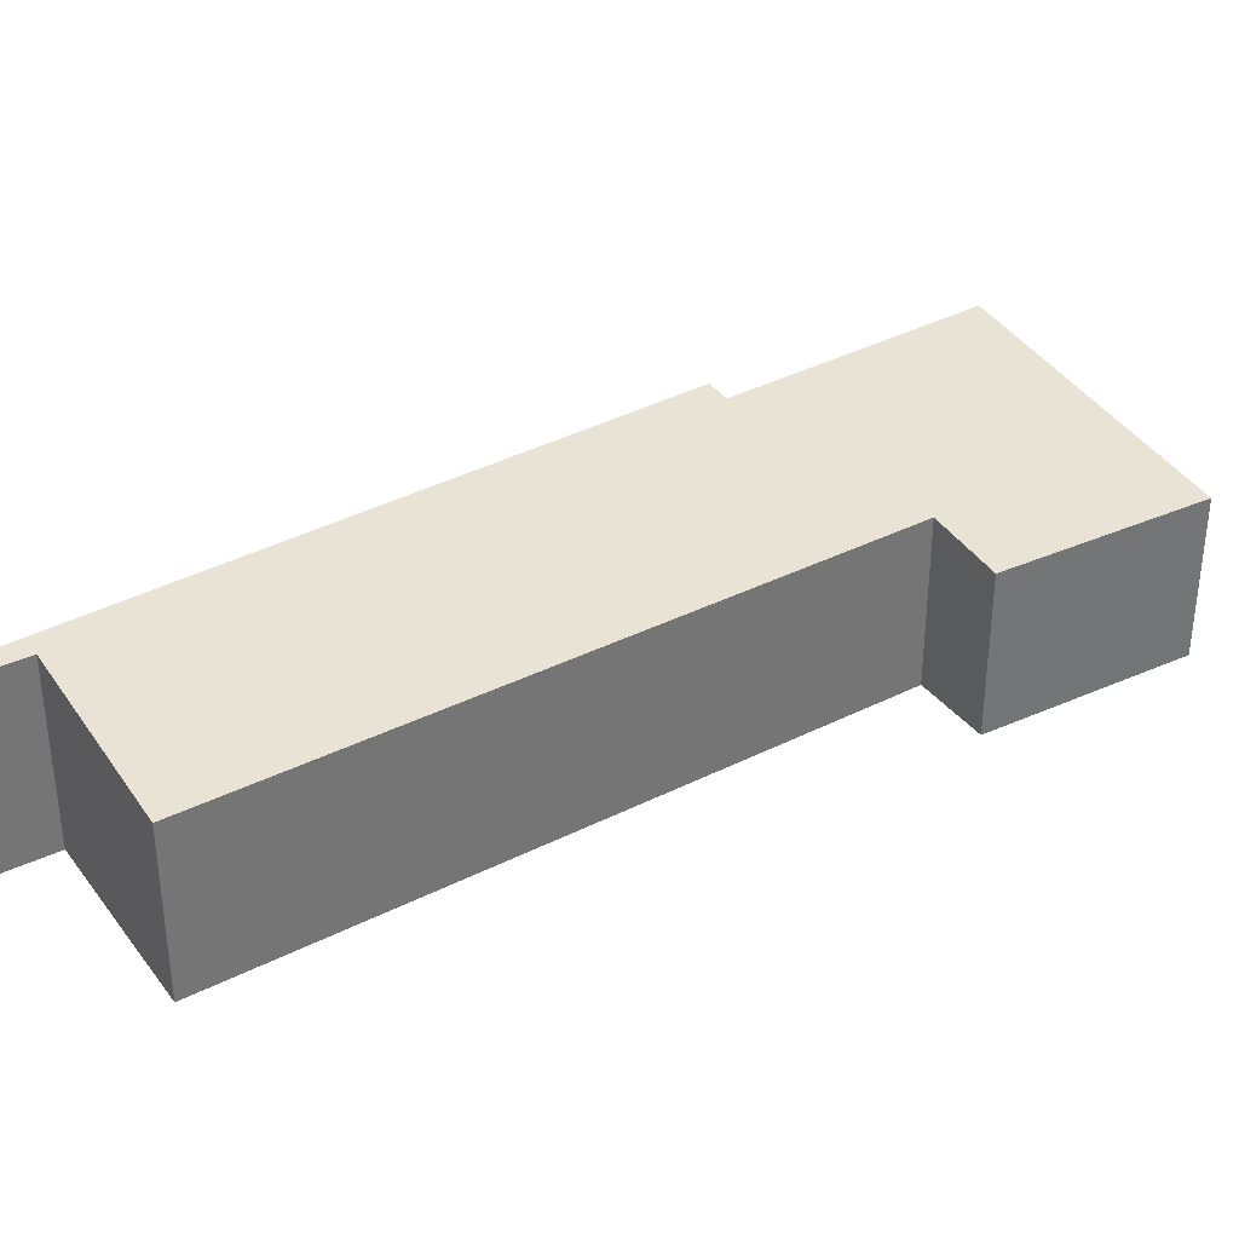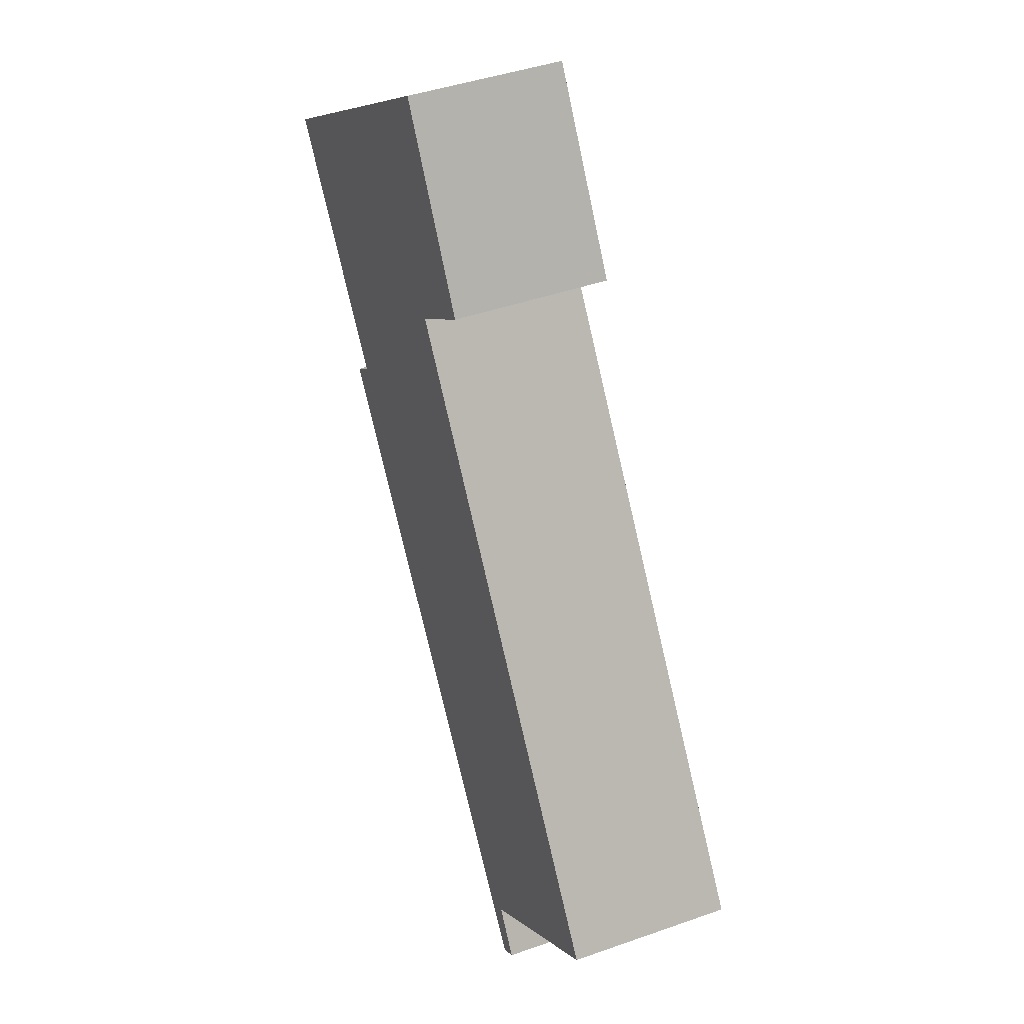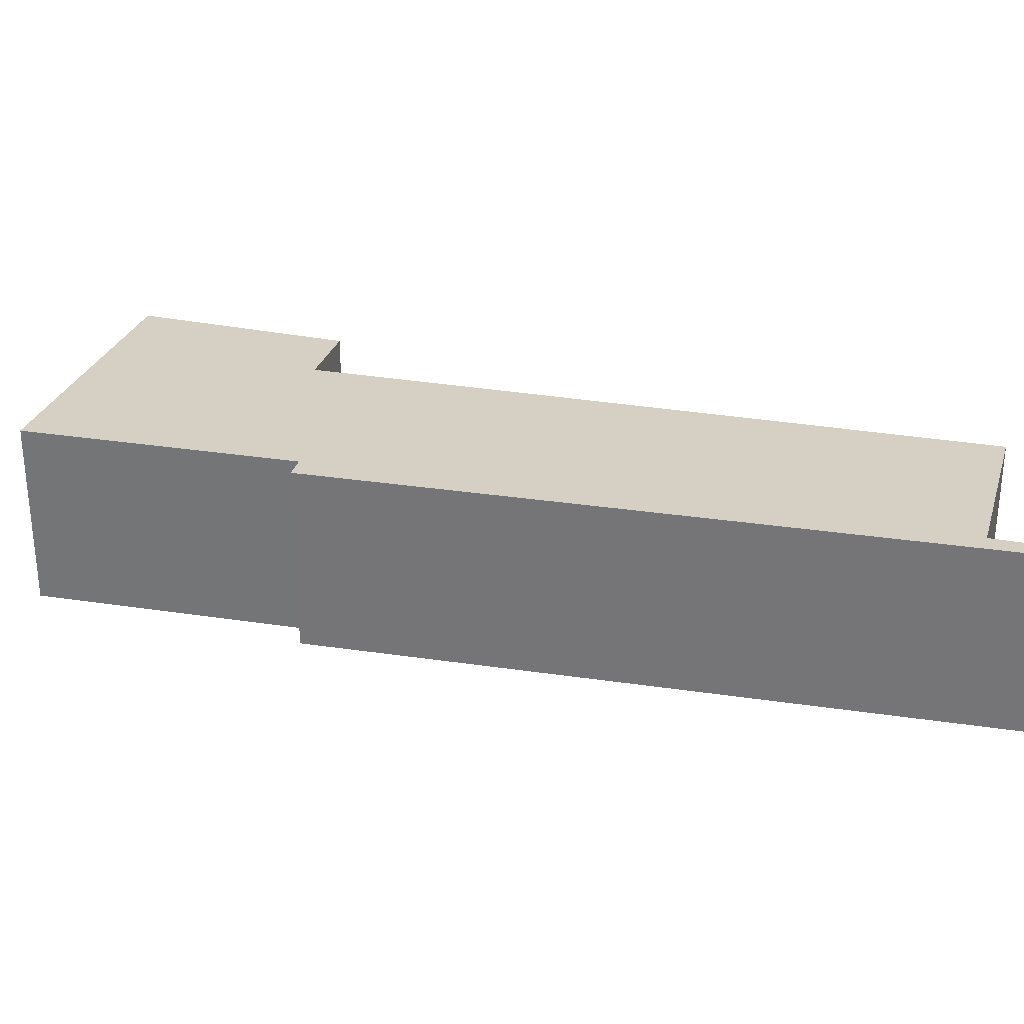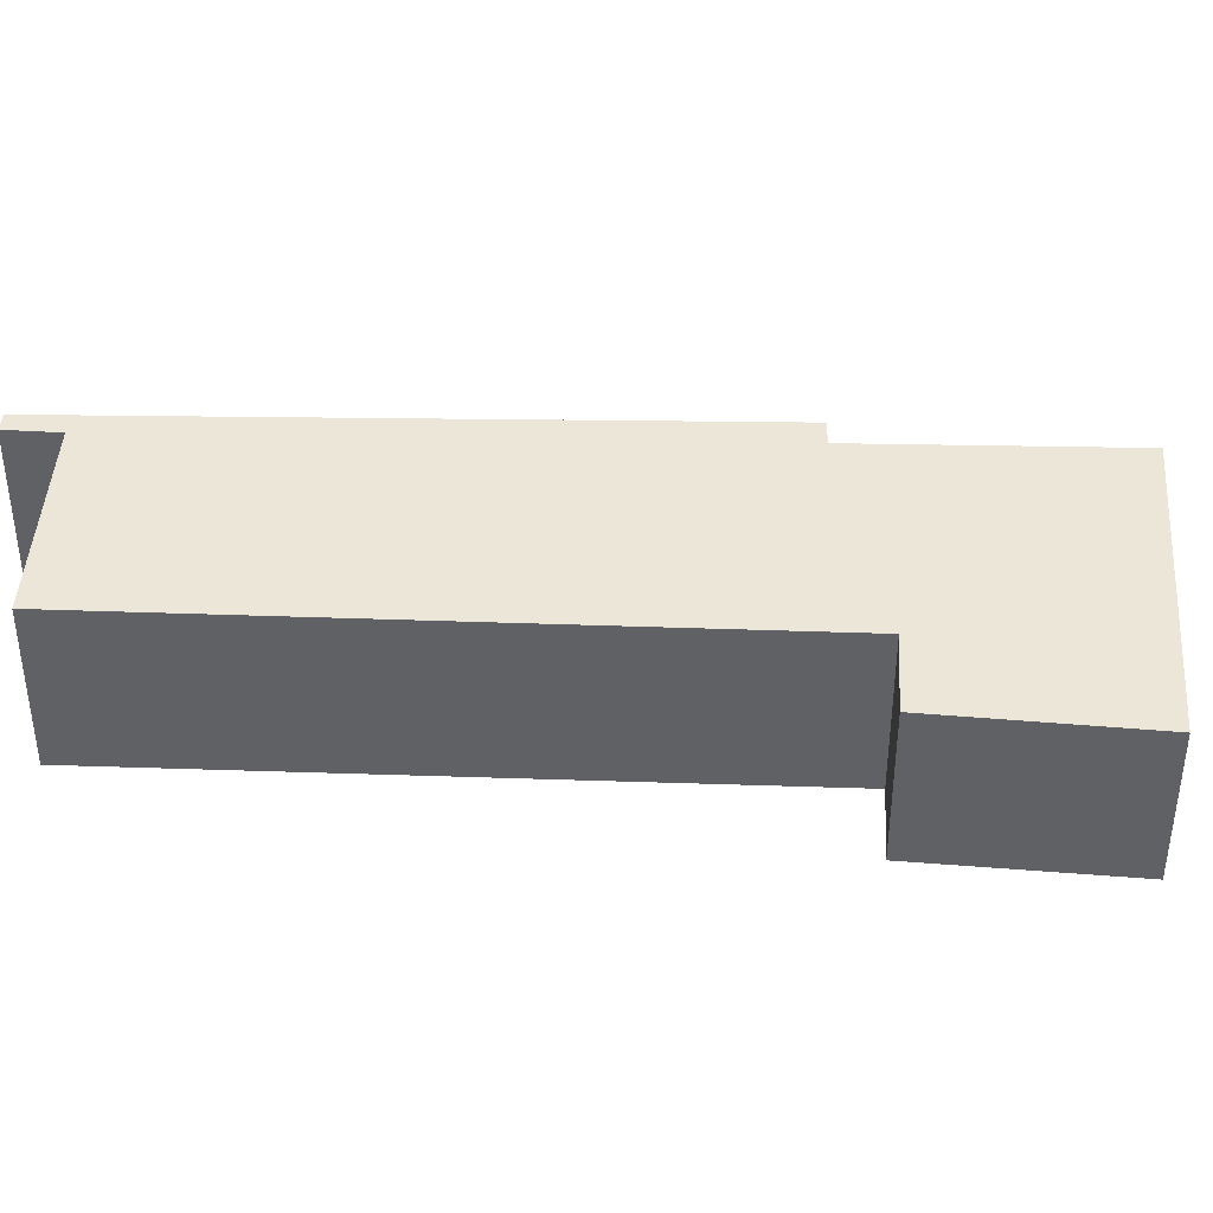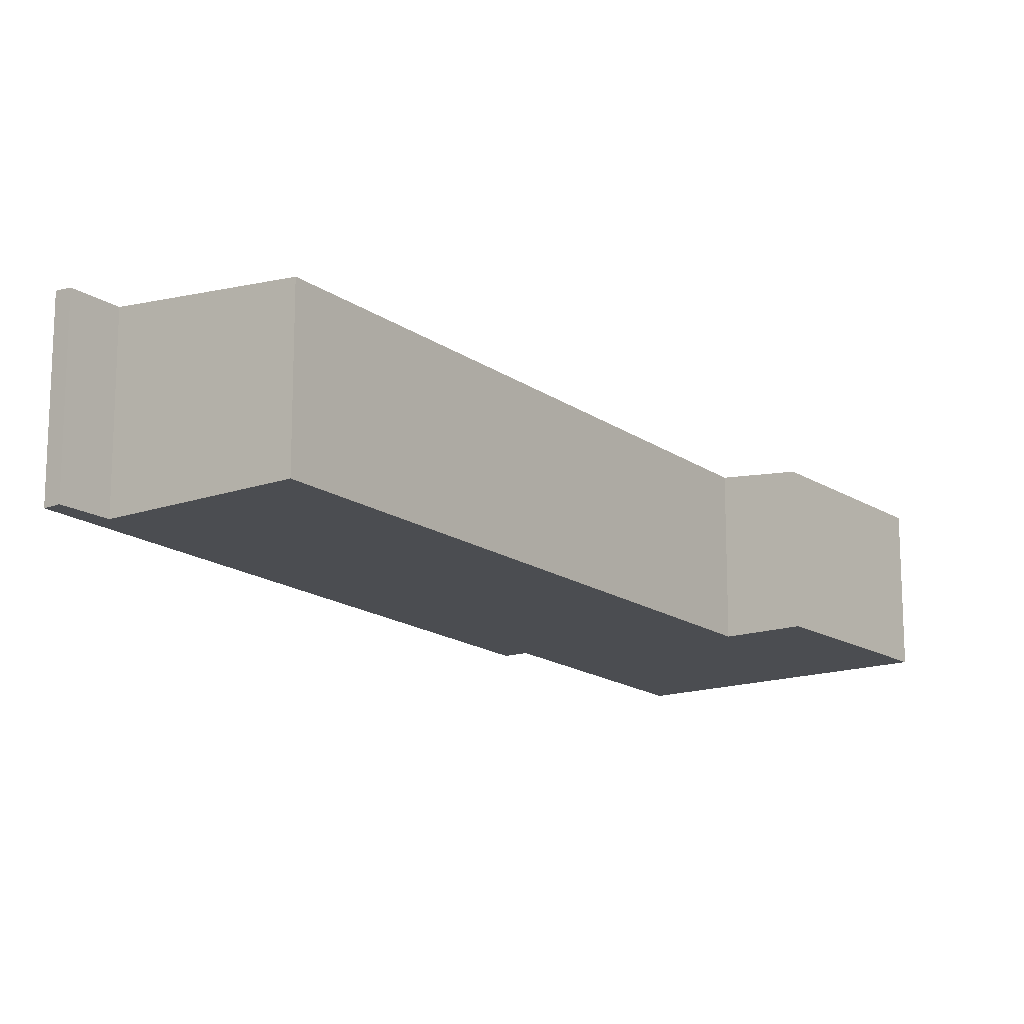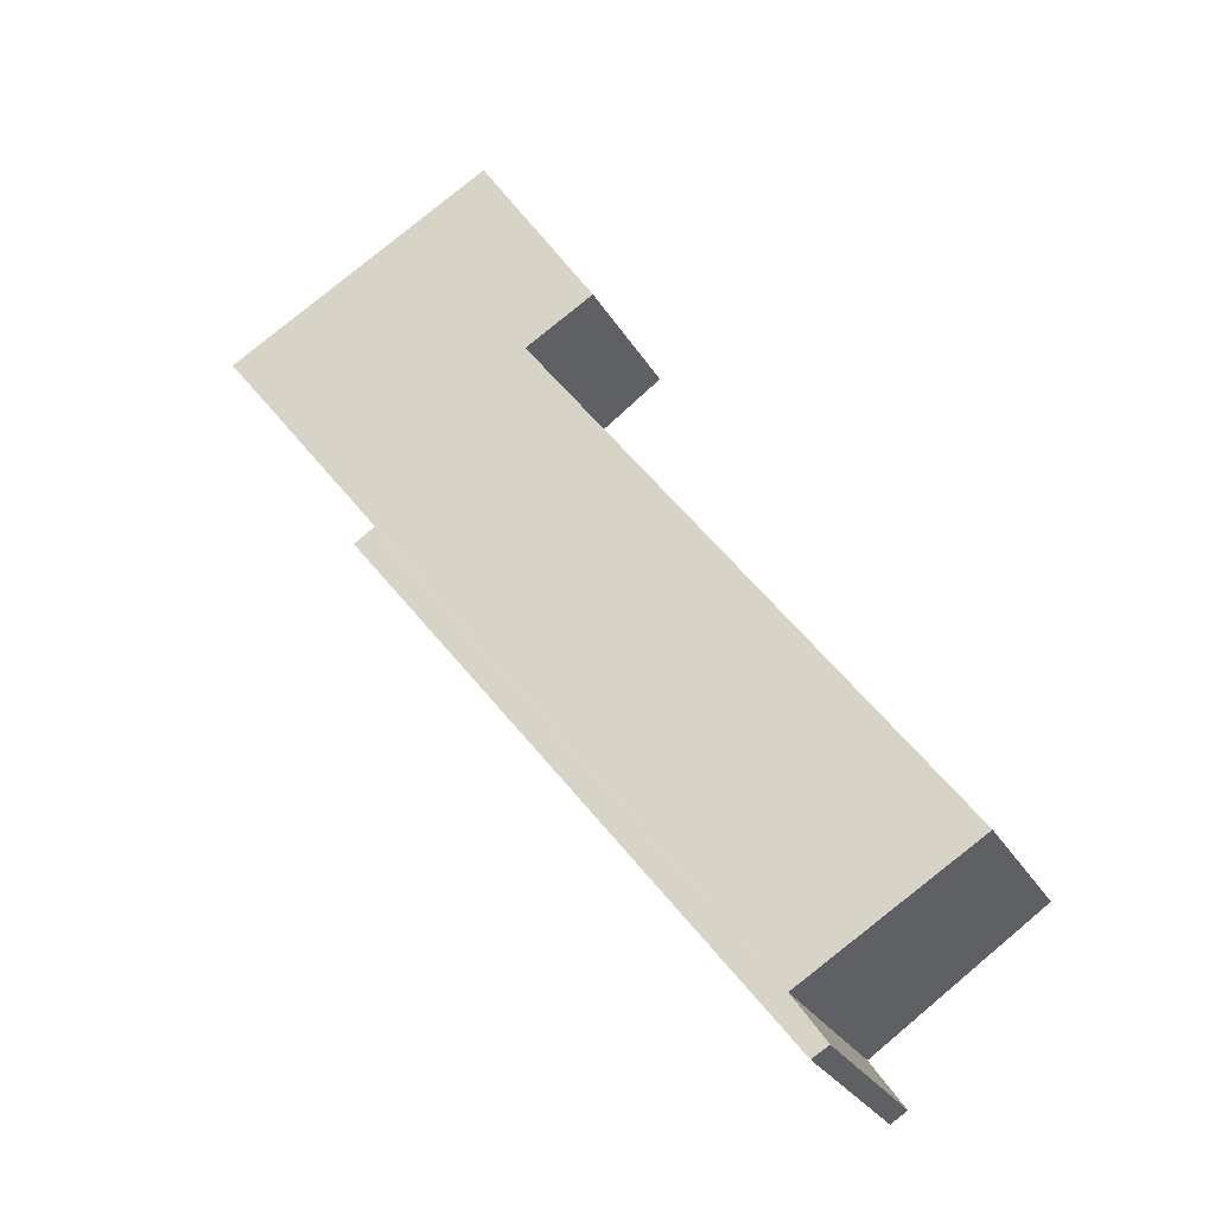
<metadata>
{"format":"obj","ext":"obj","renderer":"f3d","projection":"perspective","resolution":1024,"background":"white","views":[{"elev":35.8,"azim":-87.1,"up":"+Y"},{"elev":44.2,"azim":-112.3,"up":"+Z"},{"elev":31.4,"azim":139.9,"up":"+Y"},{"elev":40.9,"azim":-51.1,"up":"+Y"},{"elev":-15.6,"azim":-108.7,"up":"+Y"},{"elev":-27.5,"azim":-156.0,"up":"+Z"}]}
</metadata>
<code>
v  10.11 3.405 16.53
v  8.195 3.405 14.07
v  9.904 3.382 16.67
v  15.34 4.003 12.88
v  7.367 3.416 12.81
v  8.765 3.577 11.82
v  0 3.608 2.209e-16
v  3.531 4.01 -2.442
v  11.75 4.006 8.216
v  12.18 4.056 7.898
v  3.847 4.053 -2.783
v  3.474 4.011 -2.523
v  2.837 4.016 -3.43
v  3.175 4.053 -3.645
v  2.837 2.1e-16 -3.43
v  3.531 1.495e-16 -2.442
v  3.474 1.545e-16 -2.523
v  0 0 0
v  8.765 -7.237e-16 11.82
v  7.367 -7.844e-16 12.81
v  9.904 -1.021e-15 16.67
v  8.195 -8.615e-16 14.07
v  3.175 2.232e-16 -3.645
v  15.34 -7.885e-16 12.88
v  10.11 -1.012e-15 16.53
v  12.18 -4.836e-16 7.898
v  11.75 -5.031e-16 8.216
v  3.847 1.704e-16 -2.783
g defaultobject
f 1 2 3
f 2 1 4
f 2 4 5
f 5 4 6
f 6 4 7
f 7 4 8
f 8 4 9
f 8 9 10
f 8 10 11
f 8 11 12
f 12 11 13
f 13 11 14
f 15 12 13
f 12 15 8
f 8 15 16
f 16 15 17
f 18 6 7
f 6 18 19
f 20 2 5
f 2 20 3
f 3 20 21
f 21 20 22
f 16 7 8
f 7 16 18
f 19 5 6
f 5 19 20
f 23 13 14
f 13 23 15
f 1 24 4
f 24 1 3
f 24 3 21
f 24 21 25
f 9 26 10
f 26 9 27
f 4 27 9
f 27 4 24
f 26 11 10
f 11 26 28
f 11 28 14
f 14 28 23
f 21 22 25
f 24 25 22
f 27 24 22
f 19 27 22
f 20 19 22
f 18 27 19
f 26 27 18
f 16 26 18
f 28 26 16
f 17 28 16
f 15 28 17
f 23 28 15

</code>
